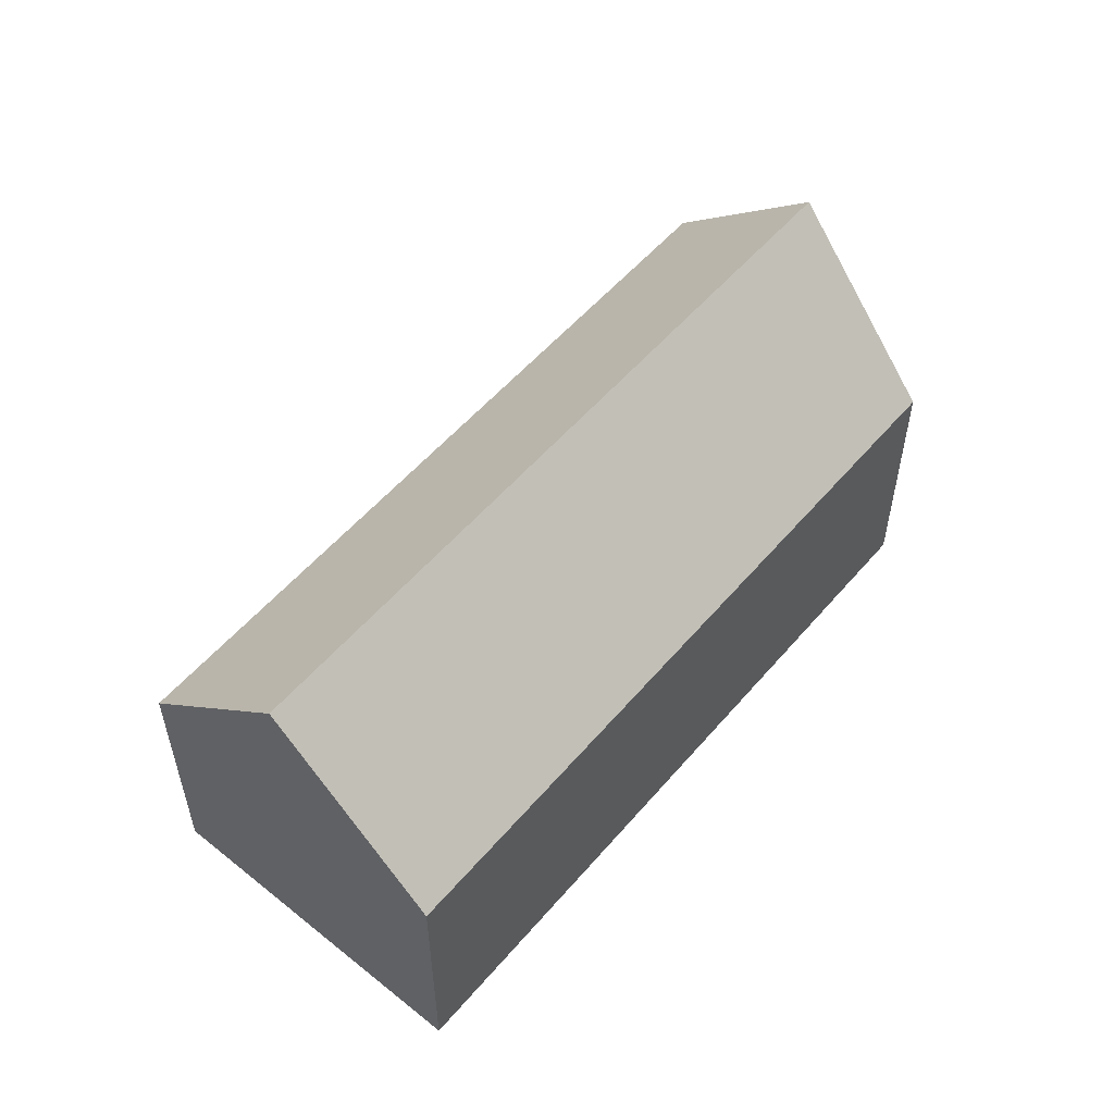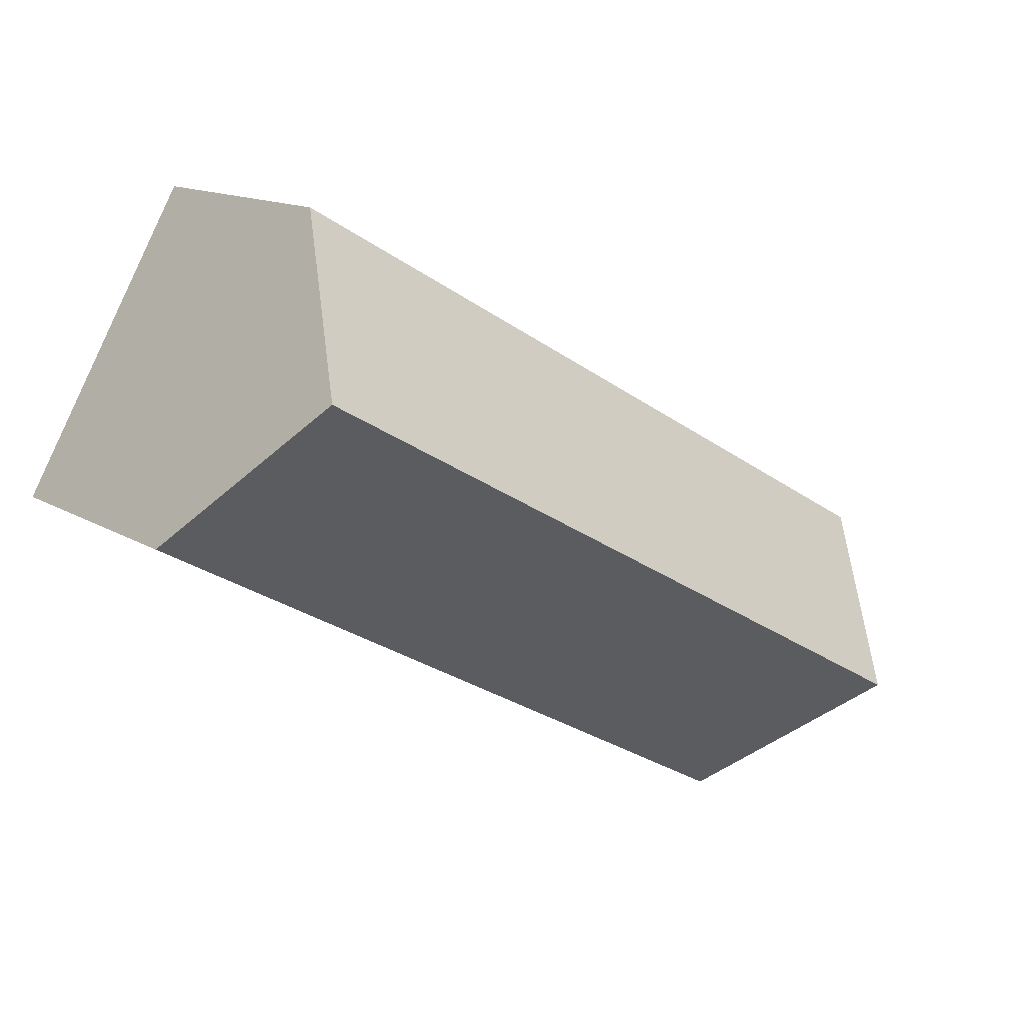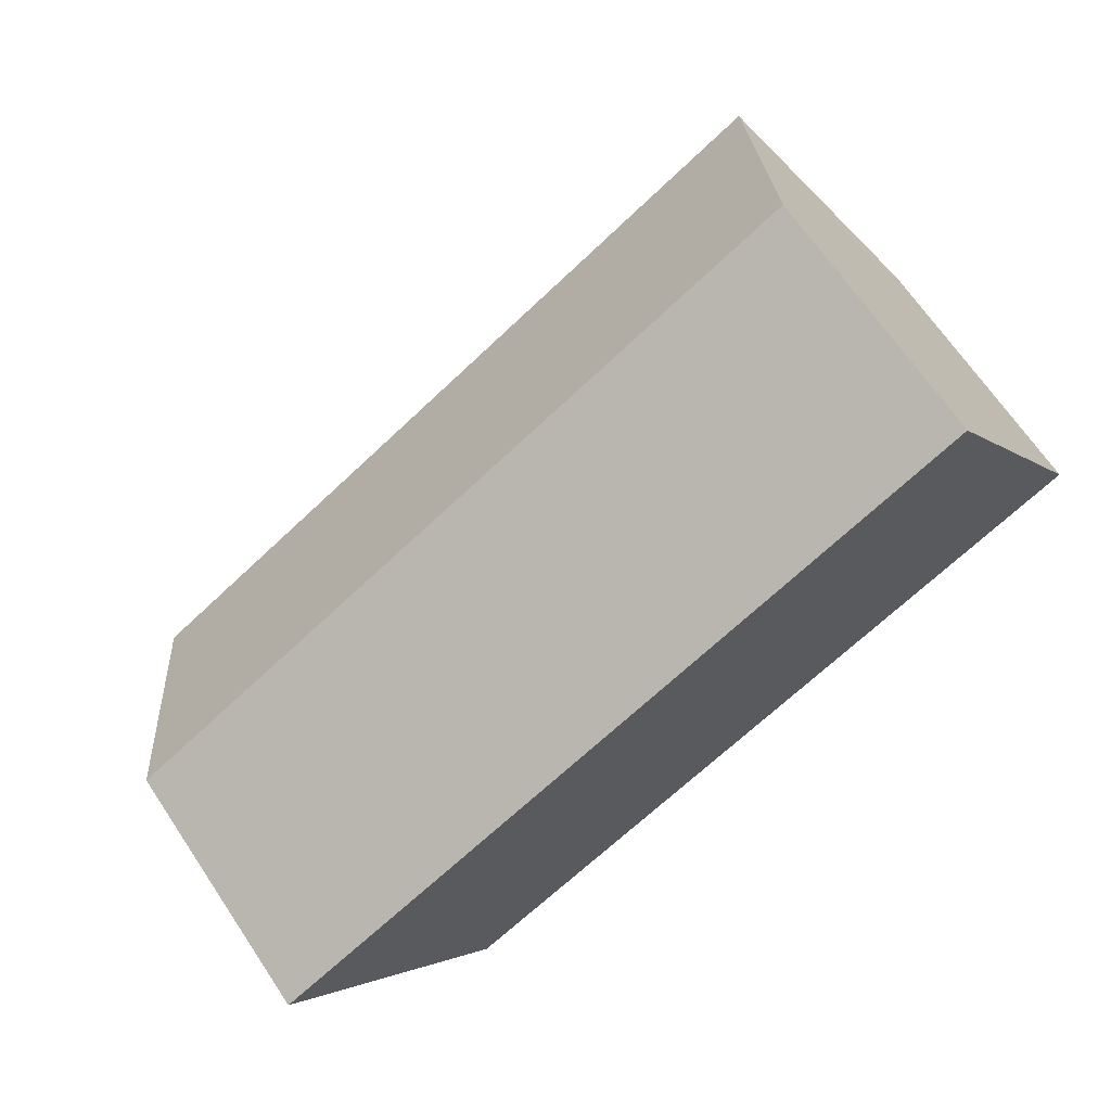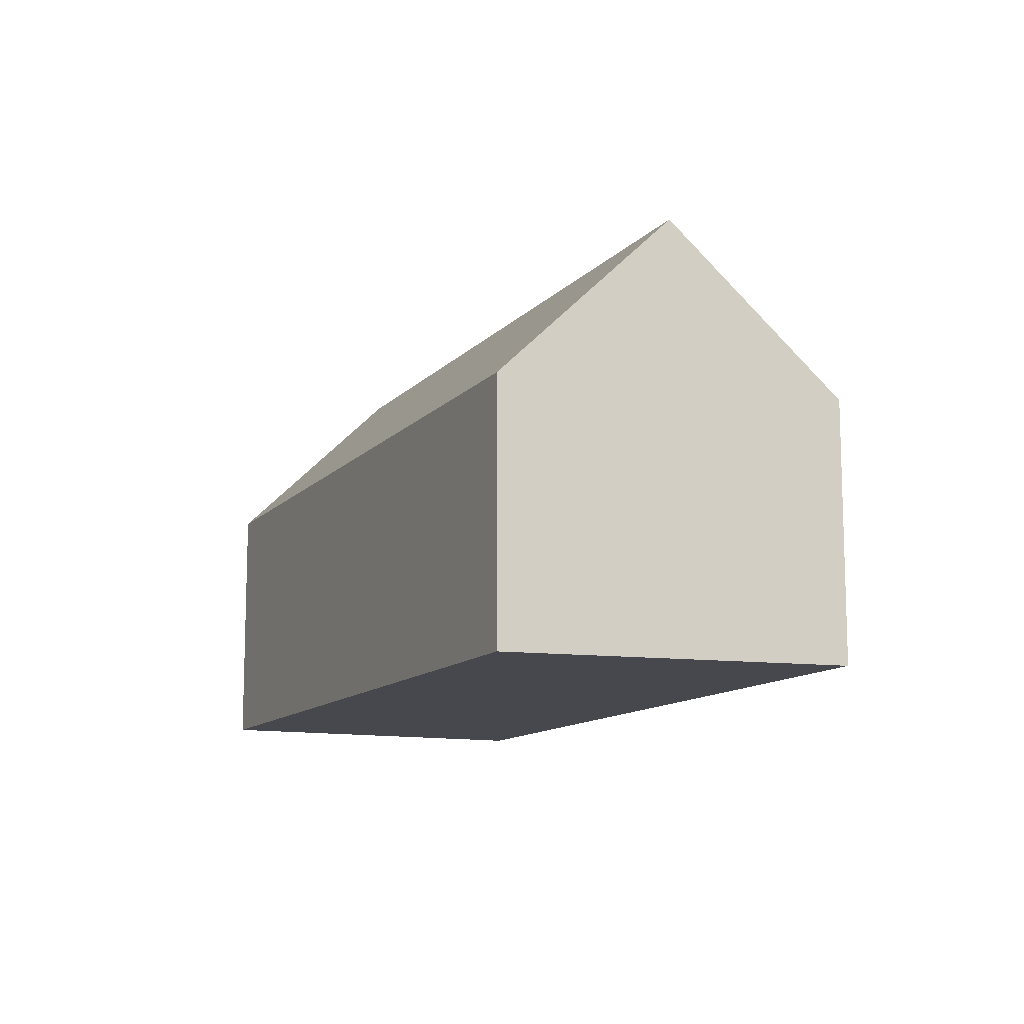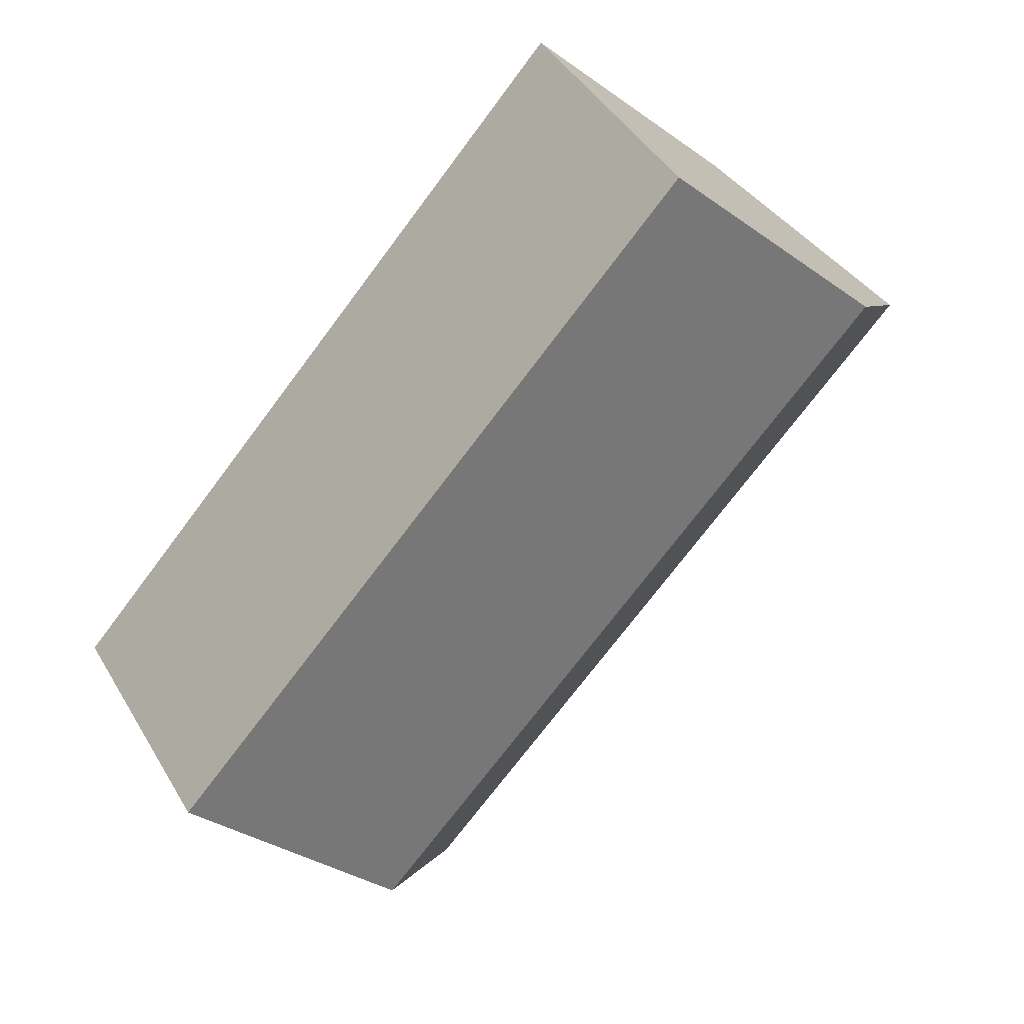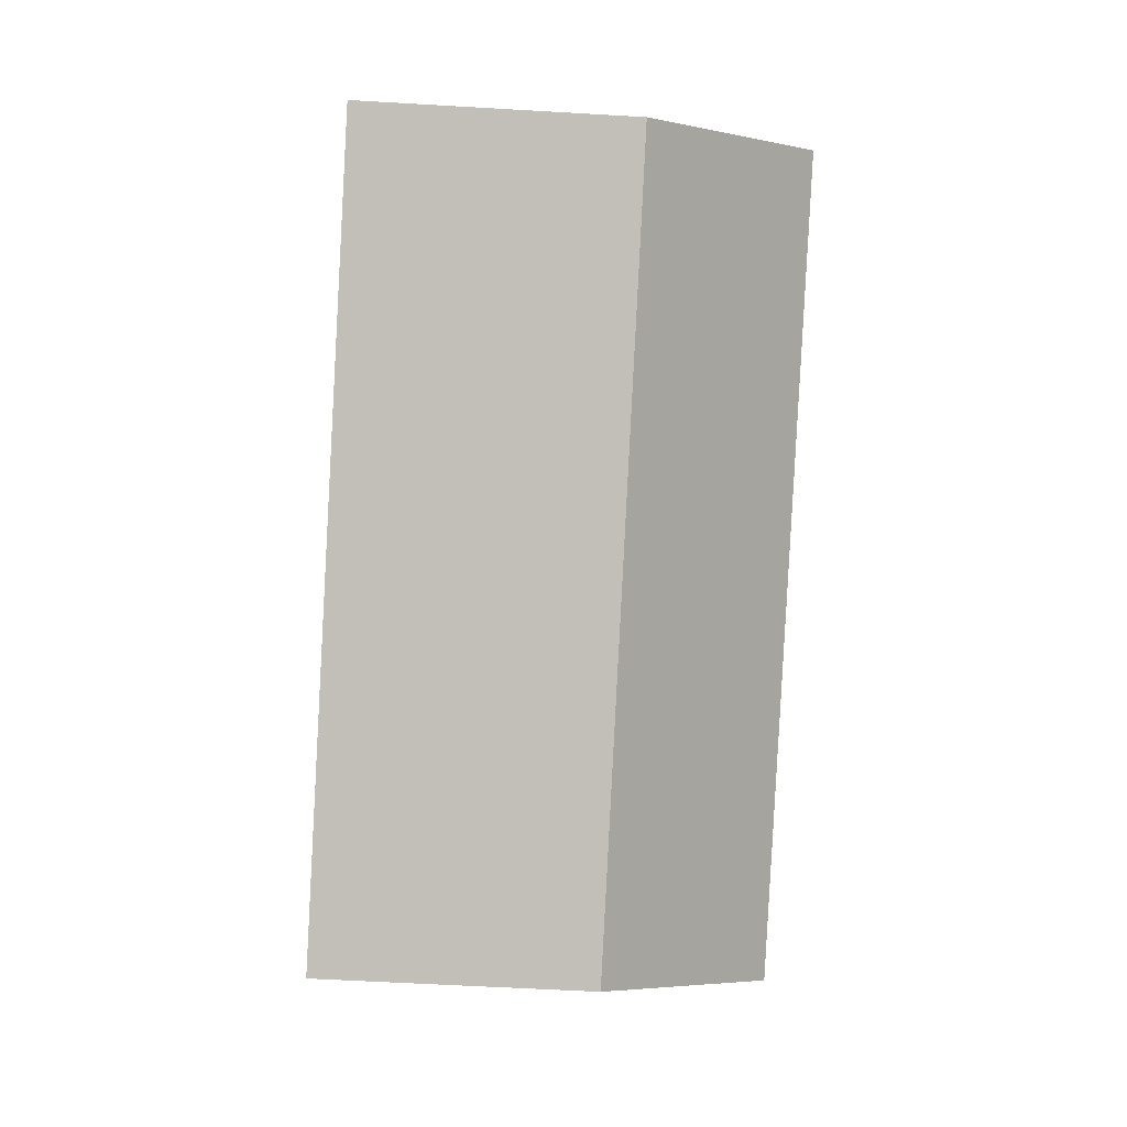
<metadata>
{"format":"obj","ext":"obj","renderer":"f3d","projection":"perspective","resolution":1024,"background":"white","views":[{"elev":55.2,"azim":100.4,"up":"+Y"},{"elev":13.8,"azim":143.0,"up":"+Z"},{"elev":67.5,"azim":-33.9,"up":"+Z"},{"elev":-11.8,"azim":-143.8,"up":"+Y"},{"elev":-34.3,"azim":46.6,"up":"+Z"},{"elev":-56.8,"azim":86.5,"up":"+Z"}]}
</metadata>
<code>
v  21.17 8.007 11.62
v  20.3 7.72 11.47
v  21.03 7.72 11.88
v  23.57 12.68 7.45
v  0 7.72 4.727e-16
v  23.42 12.68 7.366
v  0.165 7.983 -0.217
v  3.119 12.68 -4.105
v  24.23 11.4 6.306
v  26.13 7.69 2.994
v  8.587 7.735 -6.865
v  6.225 7.74 -8.193
v  6.225 5.017e-16 -8.193
v  3.119 2.514e-16 -4.105
v  0.165 1.329e-17 -0.217
v  0 0 0
v  20.3 -7.024e-16 11.47
v  21.03 -7.274e-16 11.88
v  26.13 -1.833e-16 2.994
v  24.23 -3.861e-16 6.306
v  21.17 -7.118e-16 11.62
v  23.57 -4.562e-16 7.45
v  8.587 4.204e-16 -6.865
g defaultobject
f 1 2 3
f 2 1 4
f 2 4 5
f 5 4 6
f 5 6 7
f 7 6 8
f 9 6 4
f 6 9 8
f 8 9 10
f 8 10 11
f 8 11 12
f 13 8 12
f 8 13 7
f 7 13 14
f 7 14 5
f 5 14 15
f 5 15 16
f 16 2 5
f 2 16 17
f 2 17 3
f 3 17 18
f 1 9 4
f 9 1 3
f 9 3 18
f 9 18 10
f 10 18 19
f 19 18 20
f 20 18 21
f 20 21 22
f 11 13 12
f 13 11 10
f 13 10 23
f 23 10 19
f 17 21 18
f 21 17 22
f 22 17 16
f 22 16 20
f 20 16 19
f 19 16 23
f 23 16 15
f 23 15 14
f 23 14 13

</code>
